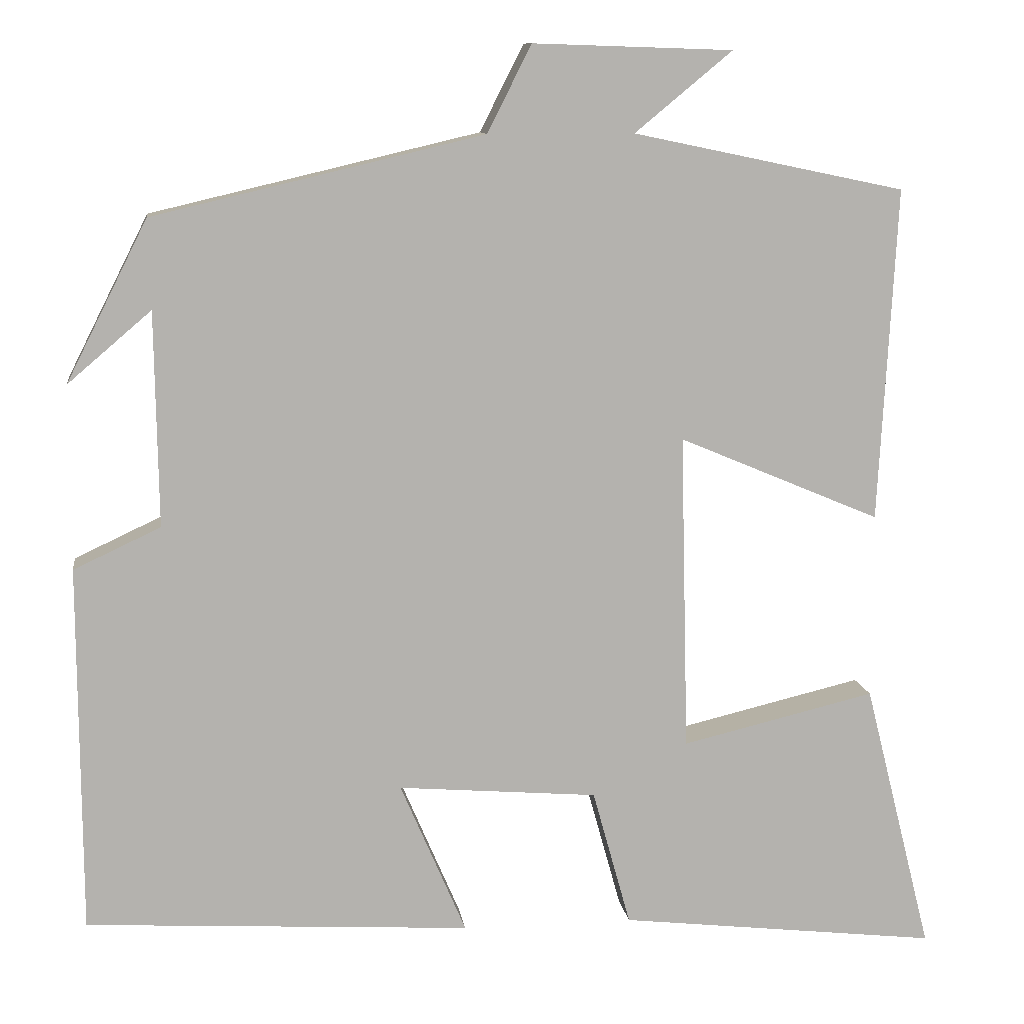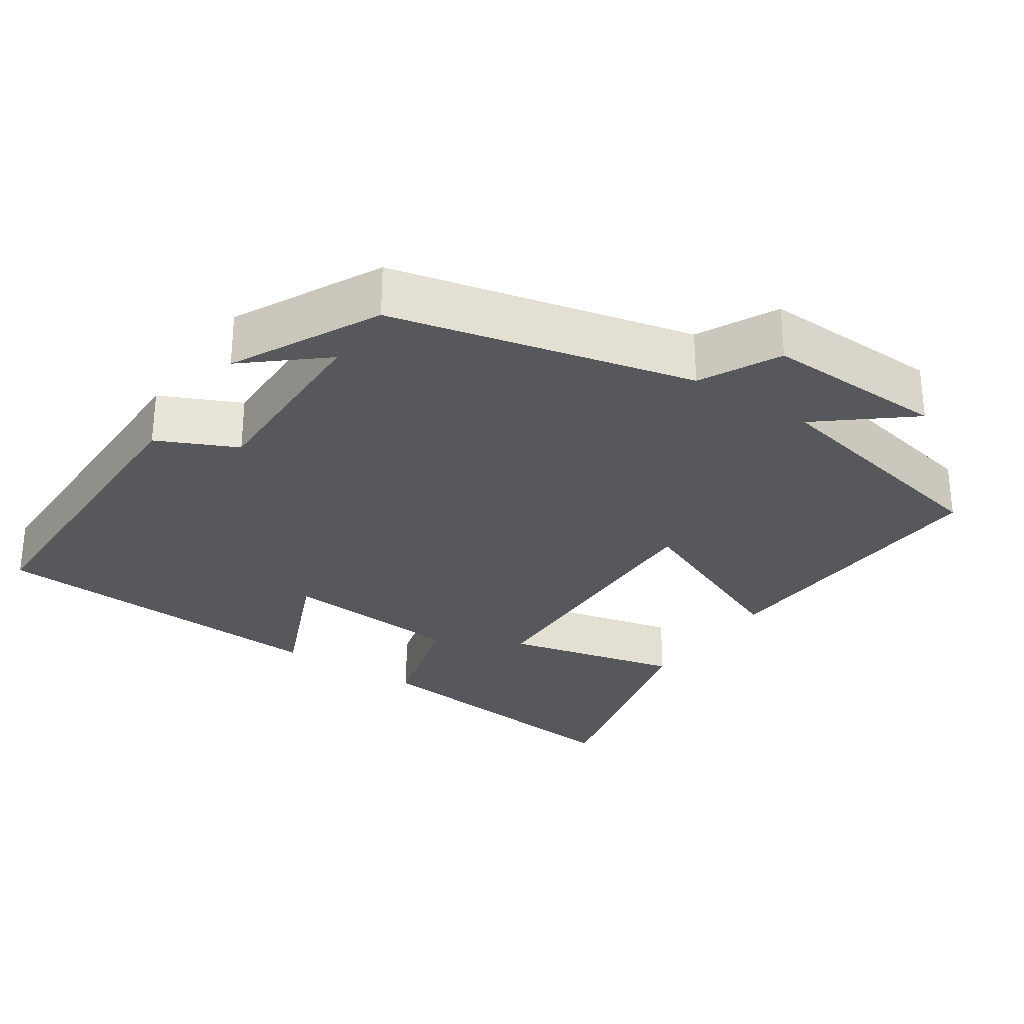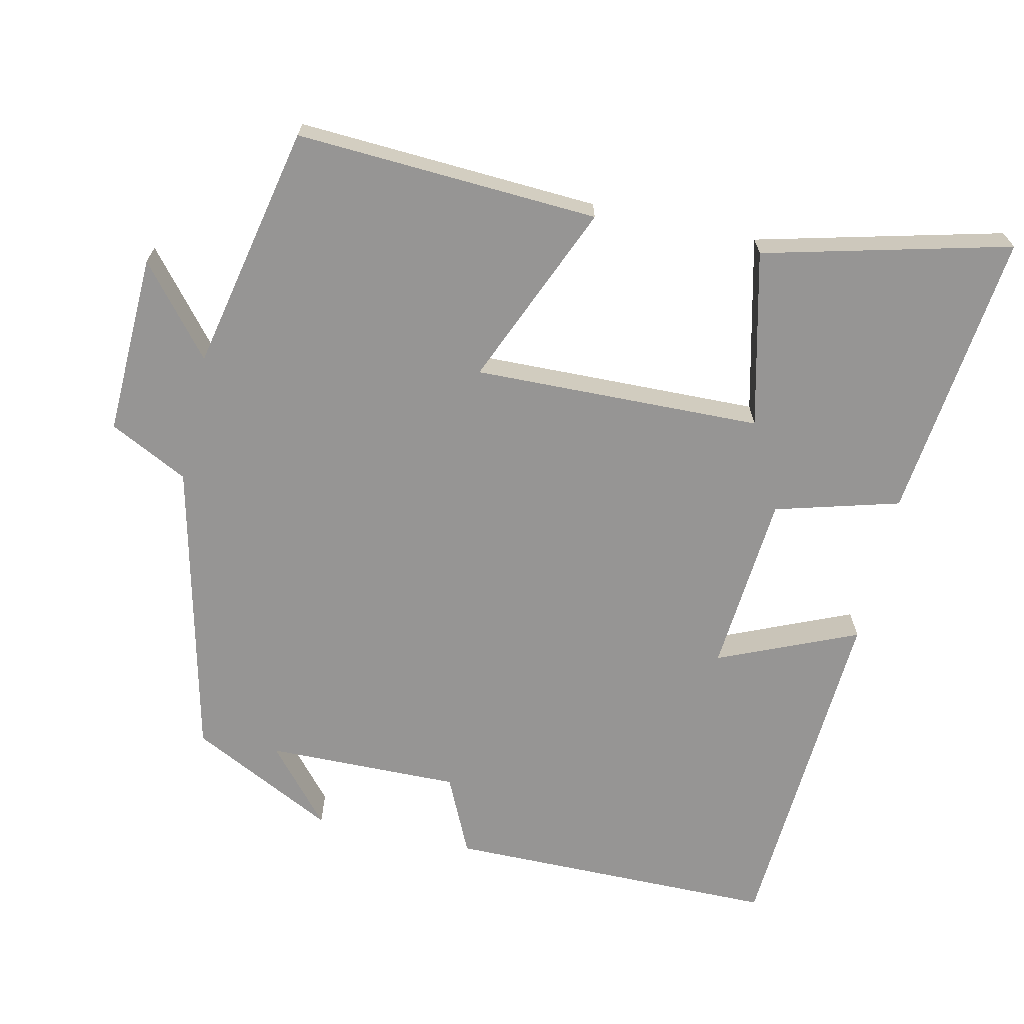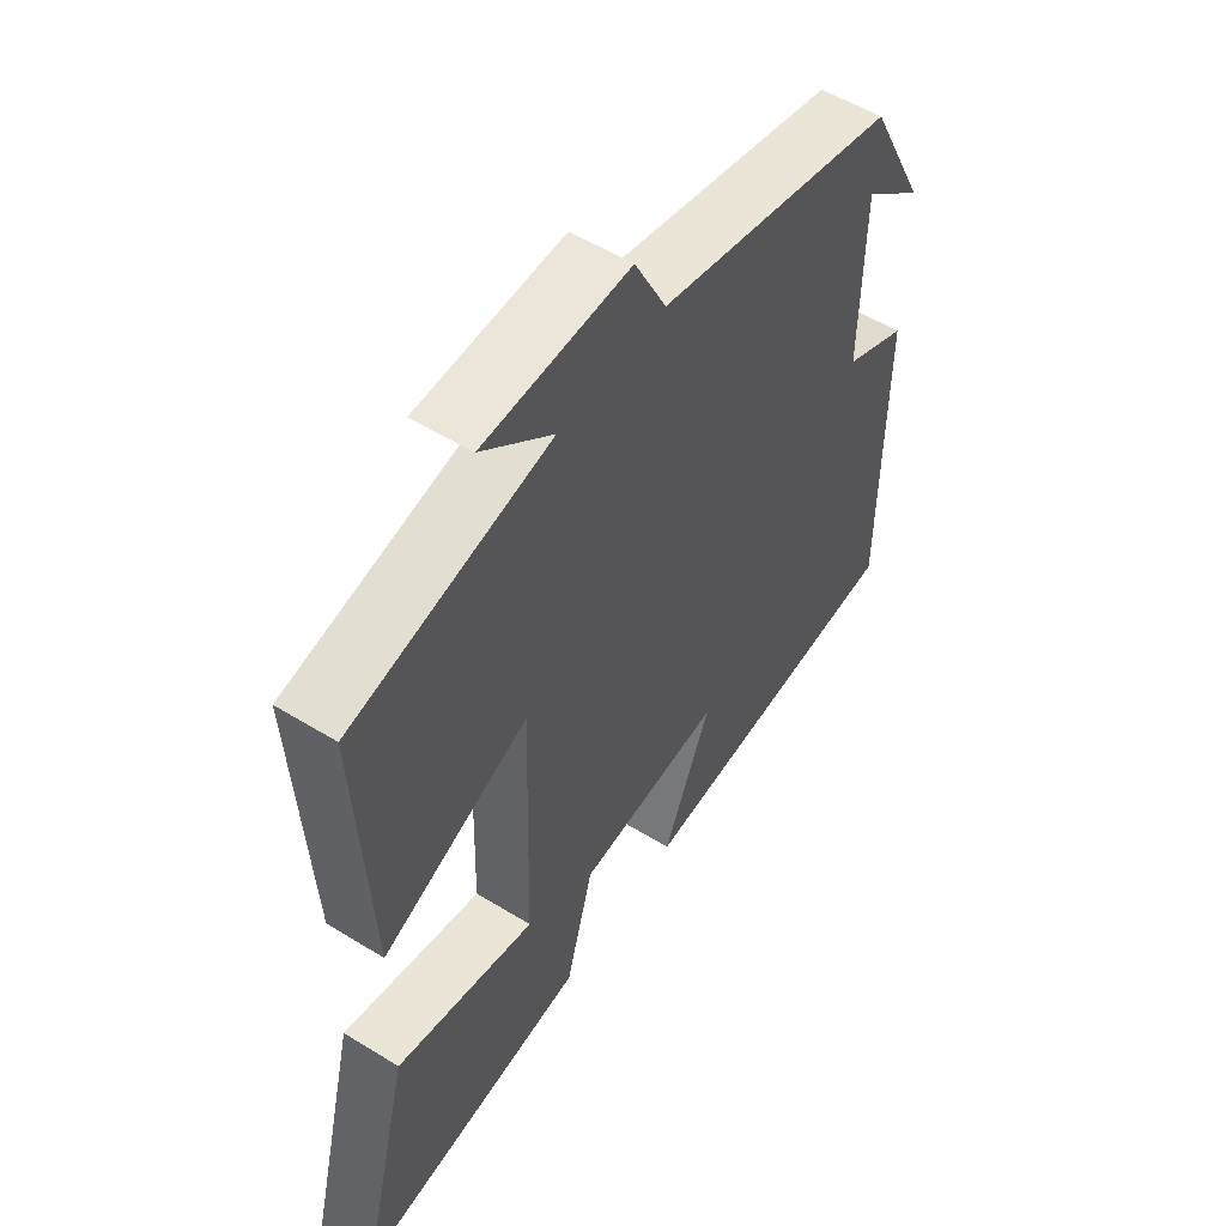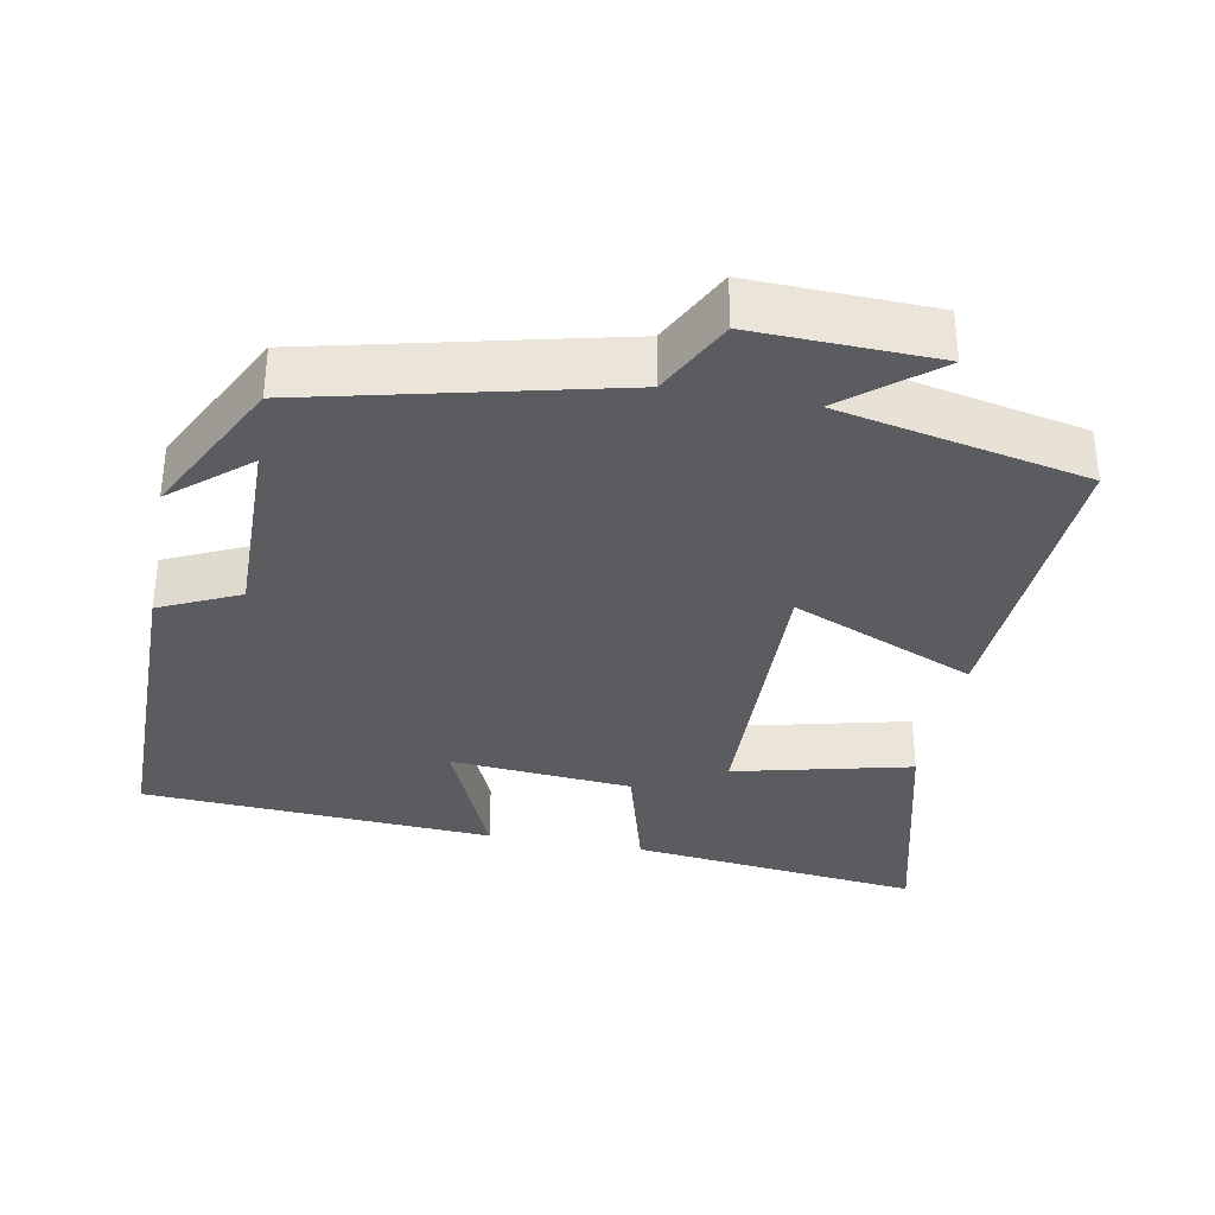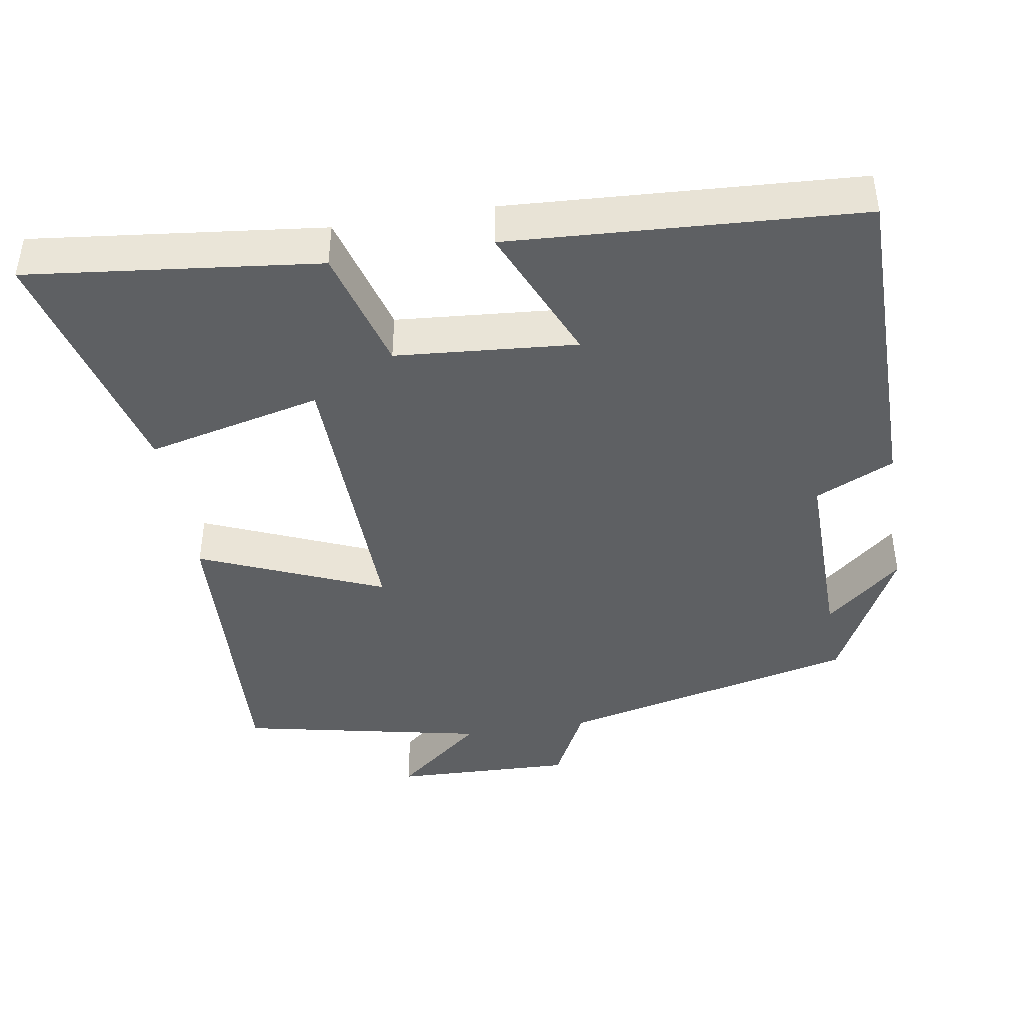
<metadata>
{"format":"obj","ext":"obj","renderer":"f3d","projection":"perspective","resolution":1024,"background":"white","views":[{"elev":10.6,"azim":-7.9,"up":"+Z"},{"elev":-28.8,"azim":-34.0,"up":"+Y"},{"elev":-67.6,"azim":77.4,"up":"+Y"},{"elev":54.4,"azim":123.2,"up":"+Z"},{"elev":-34.0,"azim":-10.7,"up":"+Y"},{"elev":-42.6,"azim":-170.7,"up":"+Y"}]}
</metadata>
<code>
v -0.498 0.07 -0.472
v -0.5 0.07 -0.02
v -0.393 0.07 0.03
v -0.397 0.07 0.294
v -0.5 0.07 0.206
v -0.4 0.07 0.404
v 0.007 0.07 0.5
v 0.061 0.07 0.607
v 0.307 0.07 0.599
v 0.187 0.07 0.5
v 0.522 0.07 0.43
v 0.5 0.07 0.019
v 0.251 0.07 0.124
v 0.261 0.07 -0.268
v 0.5 0.07 -0.211
v 0.584 0.07 -0.545
v 0.189 0.07 -0.5
v 0.142 0.07 -0.331
v -0.104 0.07 -0.311
v -0.023 0.07 -0.5
v -0.498 0 -0.472
v -0.5 0 -0.02
v -0.393 0 0.03
v -0.397 0 0.294
v -0.5 0 0.206
v -0.4 0 0.404
v 0.007 0 0.5
v 0.061 0 0.607
v 0.307 0 0.599
v 0.187 0 0.5
v 0.522 0 0.43
v 0.5 0 0.019
v 0.251 0 0.124
v 0.261 0 -0.268
v 0.5 0 -0.211
v 0.584 0 -0.545
v 0.189 0 -0.5
v 0.142 0 -0.331
v -0.104 0 -0.311
v -0.023 0 -0.5
f 19 20 1 2
f 18 19 2 3
f 15 16 17 18
f 14 15 18
f 13 14 18 3
f 10 11 12 13
f 10 13 3 4
f 7 8 9 10
f 7 10 4
f 6 7 4
f 4 5 6
f 22 21 40 39
f 23 22 39 38
f 38 37 36 35
f 38 35 34
f 23 38 34 33
f 33 32 31 30
f 24 23 33 30
f 30 29 28 27
f 24 30 27
f 24 27 26
f 26 25 24
f 1 21 22 2
f 2 22 23 3
f 3 23 24 4
f 4 24 25 5
f 5 25 26 6
f 6 26 27 7
f 7 27 28 8
f 8 28 29 9
f 9 29 30 10
f 10 30 31 11
f 11 31 32 12
f 12 32 33 13
f 13 33 34 14
f 14 34 35 15
f 15 35 36 16
f 16 36 37 17
f 17 37 38 18
f 18 38 39 19
f 19 39 40 20
f 20 40 21 1

</code>
